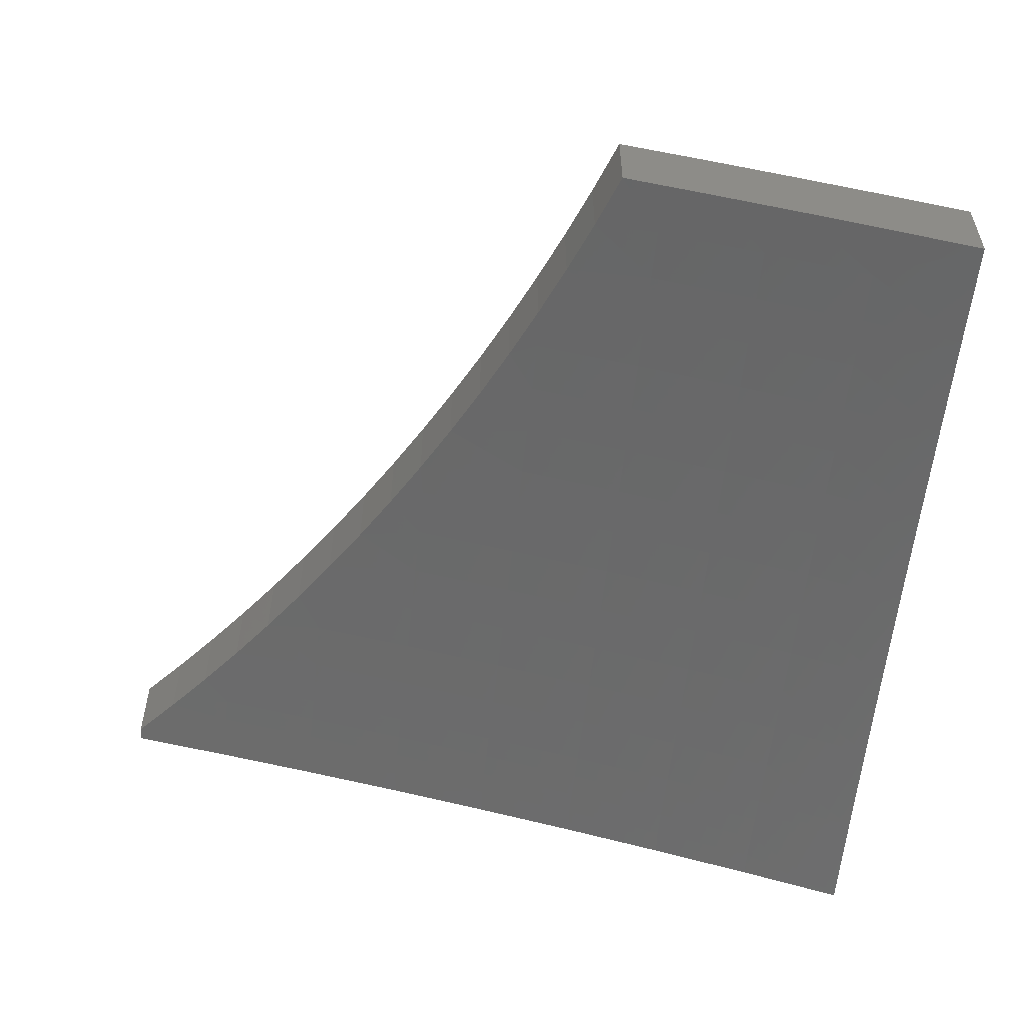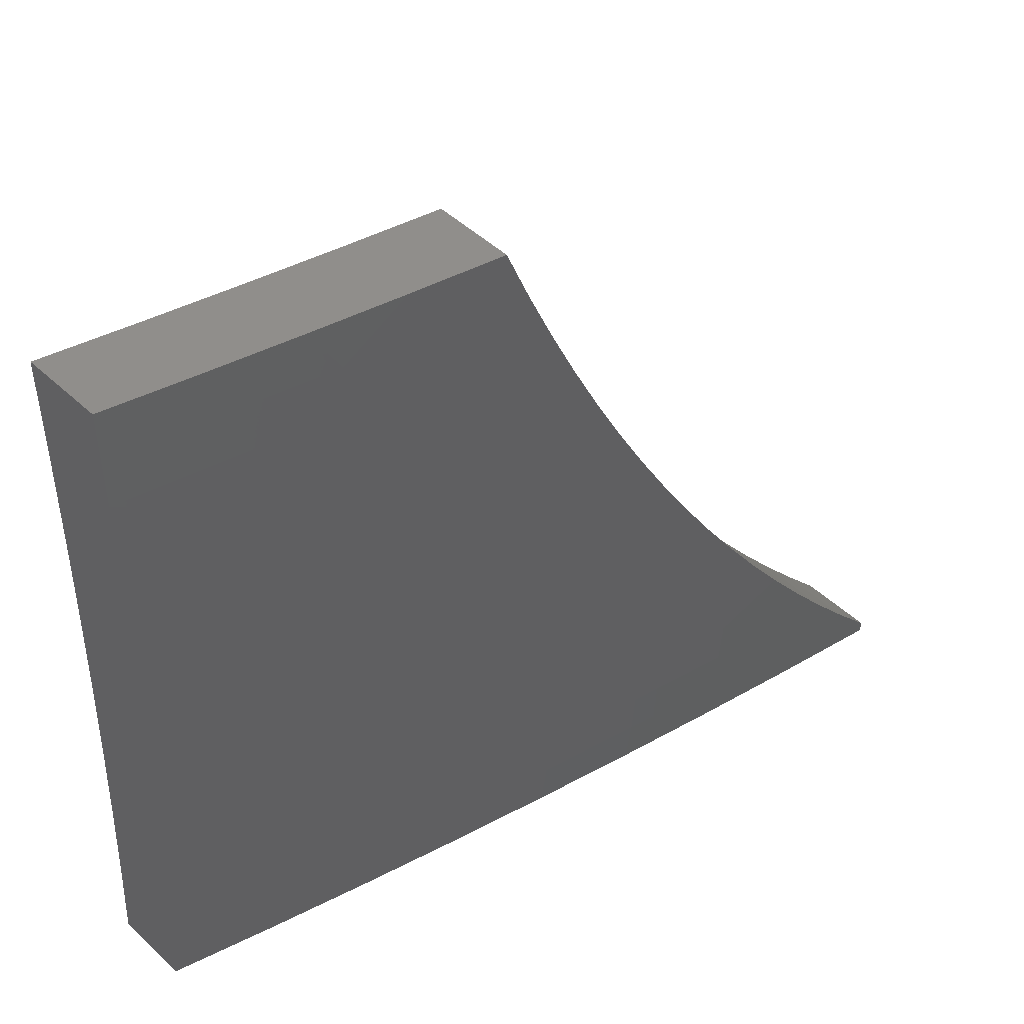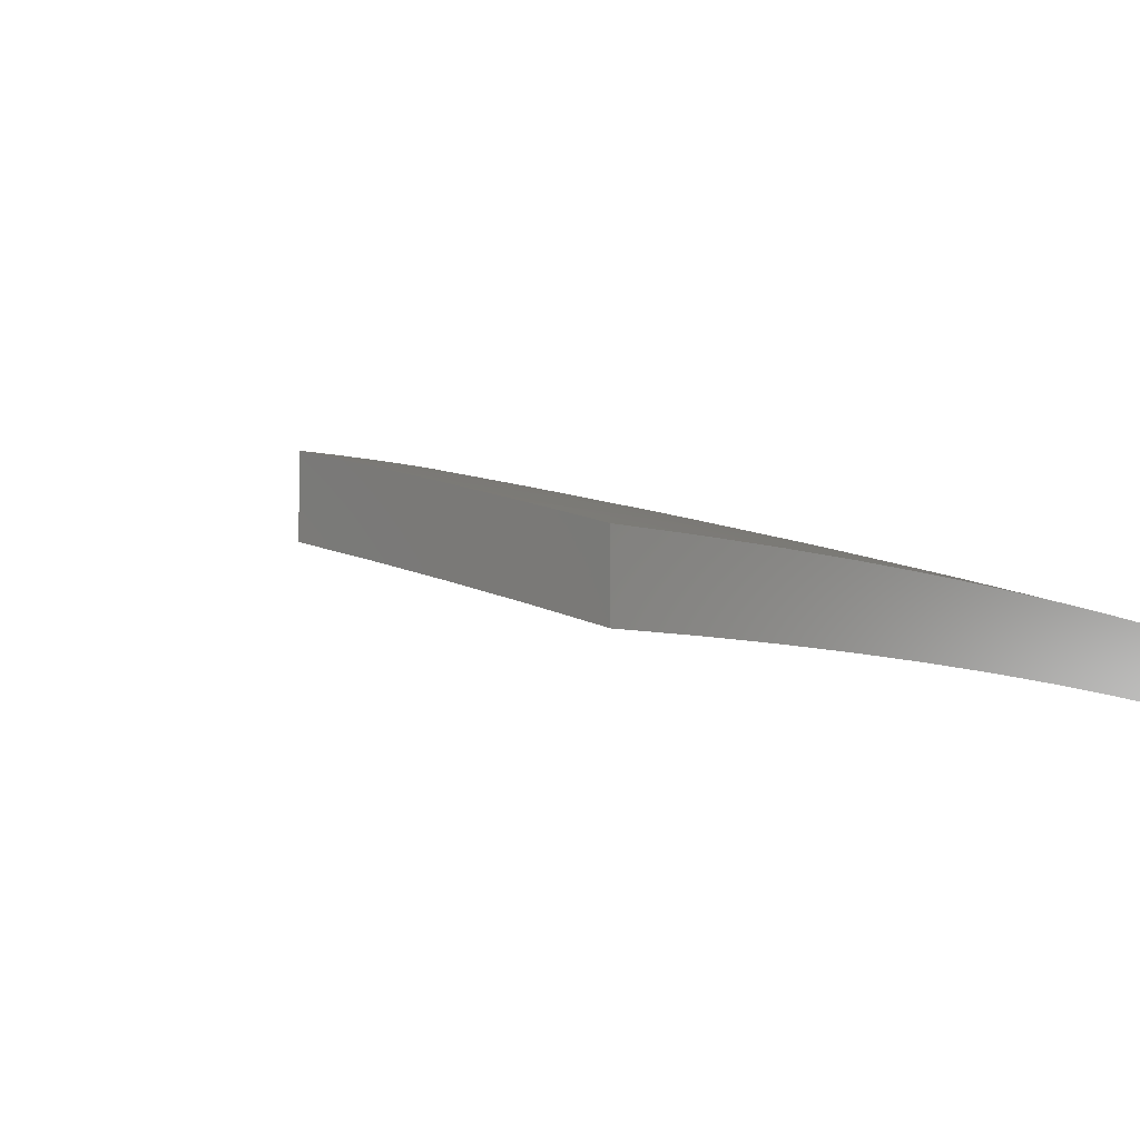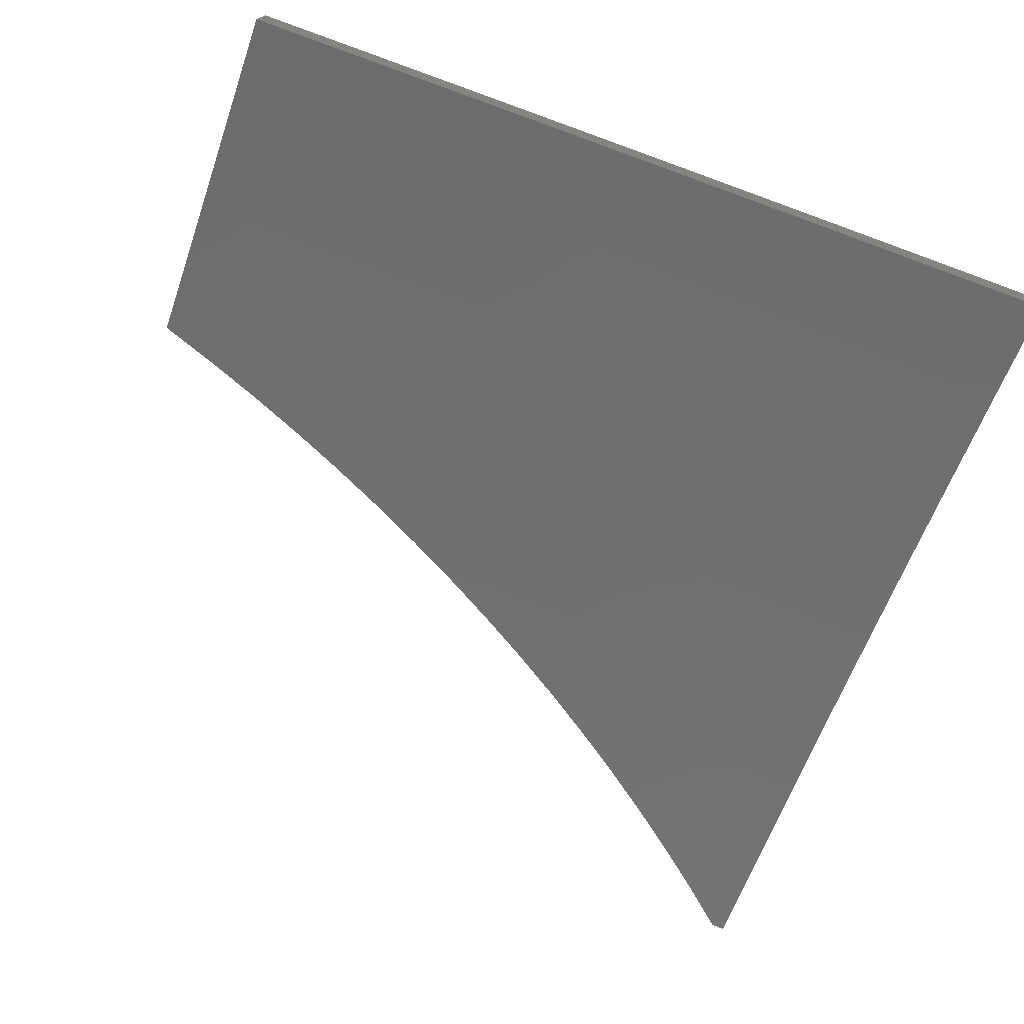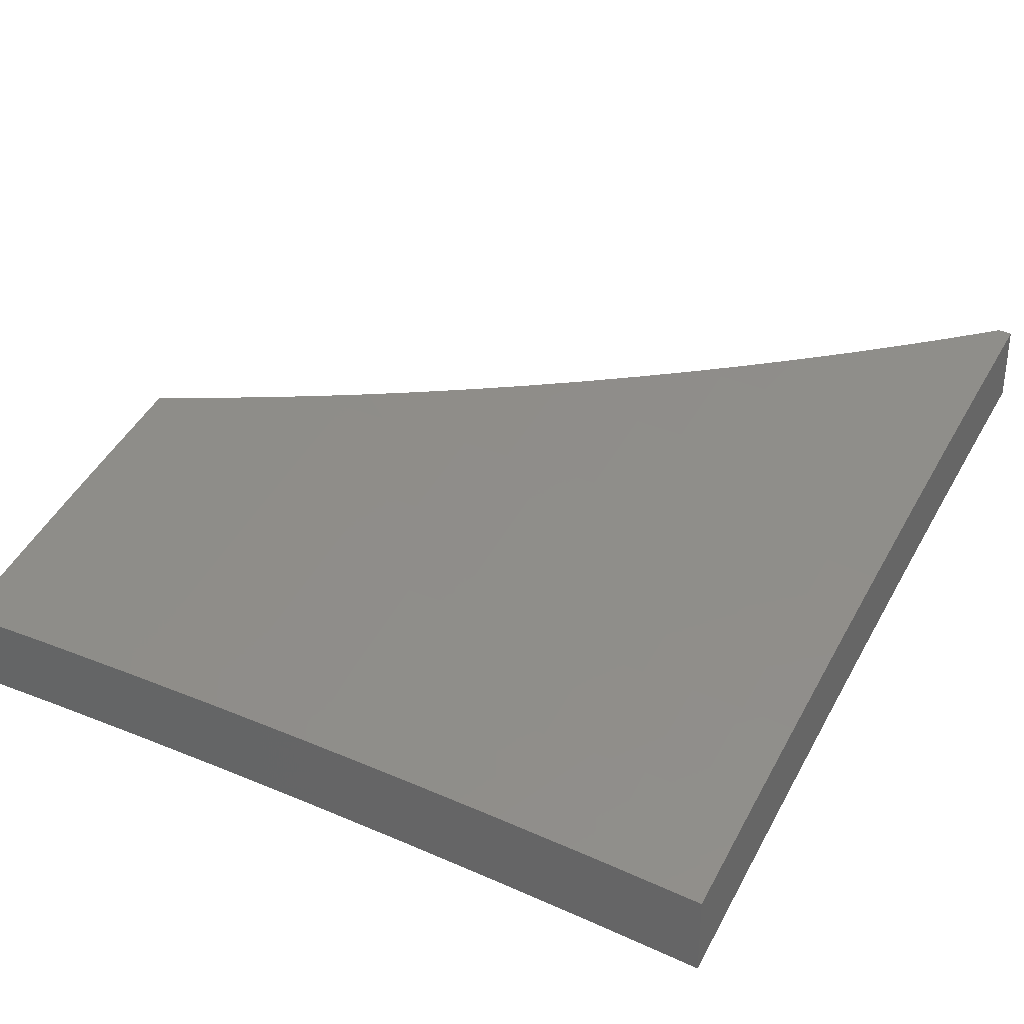
<metadata>
{"format":"stl","ext":"stl","renderer":"f3d","projection":"perspective","resolution":1024,"background":"white","views":[{"elev":-55.0,"azim":-5.3,"up":"+Y"},{"elev":48.2,"azim":136.1,"up":"+Z"},{"elev":-5.3,"azim":42.1,"up":"+Y"},{"elev":-74.1,"azim":70.3,"up":"+Y"},{"elev":32.2,"azim":118.4,"up":"+Y"}]}
</metadata>
<code>
# stl→obj: 232 verts, 460 faces
v 2.585 10.53 8.301e-15
v 2.585 10.62 -1.168e-08
v 2.56 10.53 -0.06732
v 2.56 10.62 -0.06758
v 2.533 10.54 -0.1341
v 2.533 10.63 -0.1345
v 2.505 10.54 -0.2002
v 2.505 10.64 -0.2008
v 2.475 10.55 -0.2656
v 2.475 10.64 -0.2662
v 2.443 10.55 -0.3304
v 2.443 10.65 -0.3309
v 2.41 10.56 -0.3945
v 2.41 10.65 -0.3948
v 2.376 10.56 -0.4578
v 2.376 10.66 -0.4579
v 2.34 10.57 -0.5201
v 2.34 10.66 -0.5201
v 2.302 10.57 -0.5816
v 2.302 10.67 -0.5814
v 2.263 10.67 -0.6418
v 2.263 10.58 -0.6421
v 2.223 10.68 -0.7013
v 2.223 10.58 -0.7016
v 2.181 10.68 -0.7598
v 2.181 10.59 -0.7601
v 2.138 10.68 -0.8173
v 2.138 10.59 -0.8176
v 2.093 10.69 -0.8738
v 2.093 10.6 -0.874
v 2.047 10.6 -0.9294
v 2.047 10.69 -0.9293
v 2 10.61 -0.9837
v 2 10.7 -0.9837
v 2.634 10.61 -0.06158
v 2.689 10.59 -9.853e-09
v 2.76 10.58 -0.06158
v 2.793 10.57 -5.839e-09
v 2.886 10.54 -0.06158
v 2.897 10.54 -1.825e-09
v 3 10.51 0
v 3 10.51 -0.1252
v 2.886 10.54 -0.1233
v 2.76 10.58 -0.1233
v 2.634 10.61 -0.1233
v 2.634 10.61 -0.1851
v 2.508 10.63 -0.2471
v 2.634 10.6 -0.2471
v 2.633 10.6 -0.3092
v 2.759 10.57 -0.3092
v 2.759 10.57 -0.3714
v 2.884 10.54 -0.3714
v 2.884 10.54 -0.4338
v 3 10.51 -0.3754
v 3 10.5 -0.5005
v 2.885 10.54 -0.1851
v 3 10.51 -0.2503
v 2.885 10.54 -0.2471
v 2.885 10.54 -0.3092
v 2.759 10.57 -0.2471
v 3 10.5 -0.6255
v 2.882 10.53 -0.5588
v 2.883 10.53 -0.4962
v 2.758 10.57 -0.4338
v 2.633 10.6 -0.3714
v 2.508 10.63 -0.3092
v 3 10.49 -0.7504
v 2.881 10.53 -0.6843
v 2.881 10.53 -0.6215
v 2.757 10.56 -0.5588
v 2.757 10.57 -0.4962
v 2.632 10.6 -0.4962
v 2.632 10.6 -0.4338
v 2.507 10.63 -0.4338
v 2.507 10.63 -0.3714
v 3 10.48 -0.8752
v 2.879 10.52 -0.8103
v 2.88 10.52 -0.7473
v 2.755 10.56 -0.6843
v 2.756 10.56 -0.6215
v 2.63 10.59 -0.6215
v 2.631 10.59 -0.5588
v 2.506 10.62 -0.5588
v 2.506 10.63 -0.4962
v 2.381 10.65 -0.4962
v 2.38 10.65 -0.5588
v 2.38 10.65 -0.6215
v 2.379 10.64 -0.6843
v 2.254 10.67 -0.6843
v 2.378 10.64 -0.7473
v 2.253 10.67 -0.7473
v 2.377 10.64 -0.8103
v 2.252 10.66 -0.8103
v 2.376 10.63 -0.8734
v 2.251 10.66 -0.8734
v 2.375 10.63 -0.9367
v 2.25 10.65 -0.9367
v 2.252 10.65 -1
v 2.126 10.67 -1
v 3 10.47 -1
v 2.876 10.51 -0.9367
v 2.877 10.51 -0.8734
v 2.753 10.55 -0.8103
v 2.754 10.55 -0.7473
v 2.629 10.58 -0.7473
v 2.63 10.59 -0.6843
v 2.504 10.62 -0.6843
v 2.505 10.62 -0.6215
v 2.876 10.5 -1
v 2.752 10.54 -1
v 2.751 10.54 -0.9367
v 2.627 10.57 -1
v 2.626 10.57 -0.9367
v 2.503 10.59 -1
v 2.5 10.6 -0.9367
v 2.377 10.62 -1
v 2 10.7 -1
v 2.125 10.68 -0.9367
v 2.126 10.68 -0.8734
v 2.76 10.57 -0.1851
v 2.628 10.58 -0.8103
v 2.503 10.61 -0.7473
v 2.502 10.61 -0.8103
v 2.627 10.58 -0.8734
v 2.501 10.61 -0.8734
v 2.752 10.55 -0.8734
v 3 10.42 -0.1252
v 3 10.42 0
v 2.886 10.45 -0.06157
v 2.897 10.45 1.297e-15
v 2.793 10.48 4.15e-15
v 2.76 10.48 -0.06157
v 2.689 10.5 7.004e-15
v 2.634 10.51 -0.06157
v 2.634 10.51 -0.1233
v 2.634 10.51 -0.1851
v 2.634 10.51 -0.2471
v 2.508 10.54 -0.2471
v 2.508 10.54 -0.3092
v 2.508 10.54 -0.3714
v 2.507 10.54 -0.4338
v 2.507 10.53 -0.4962
v 2.381 10.56 -0.4962
v 2.38 10.56 -0.5588
v 2.38 10.56 -0.6215
v 2.379 10.55 -0.6843
v 2.254 10.58 -0.6843
v 2.253 10.57 -0.7472
v 2.252 10.57 -0.8103
v 2.251 10.57 -0.8734
v 2.126 10.59 -0.8734
v 2.126 10.59 -0.905
v 2.125 10.58 -0.9683
v 2.125 10.59 -0.9367
v 2.251 10.56 -0.905
v 2.376 10.54 -0.8734
v 2.377 10.54 -0.8103
v 2.503 10.52 -0.8103
v 2.504 10.52 -0.7472
v 2.629 10.49 -0.7472
v 2.63 10.5 -0.6843
v 2.755 10.46 -0.6843
v 2.756 10.47 -0.6215
v 2.882 10.44 -0.6215
v 2.882 10.44 -0.5588
v 3 10.4 -0.6255
v 3 10.41 -0.5005
v 2 10.6 -1
v 2.126 10.58 -1
v 2.25 10.56 -0.9683
v 2.252 10.56 -1
v 2.375 10.53 -0.9683
v 2.377 10.53 -1
v 2.5 10.51 -0.9683
v 2.503 10.5 -1
v 2.625 10.48 -0.9683
v 2.627 10.47 -1
v 2.75 10.45 -0.9683
v 2.752 10.44 -1
v 2.875 10.41 -0.9683
v 2.876 10.41 -1
v 3 10.38 -1
v 2.876 10.42 -0.9367
v 3 10.39 -0.8752
v 2.877 10.42 -0.905
v 2.877 10.42 -0.8734
v 2.752 10.45 -0.905
v 2.752 10.45 -0.8734
v 2.626 10.48 -0.905
v 2.627 10.48 -0.8734
v 2.501 10.51 -0.905
v 2.502 10.51 -0.8734
v 2.376 10.54 -0.905
v 2.879 10.42 -0.8103
v 3 10.4 -0.7504
v 2.88 10.43 -0.7472
v 2.881 10.43 -0.6843
v 2.754 10.46 -0.7472
v 3 10.41 -0.3754
v 2.884 10.44 -0.4338
v 2.883 10.44 -0.4962
v 2.757 10.47 -0.5588
v 2.631 10.5 -0.6215
v 2.504 10.52 -0.6843
v 2.378 10.55 -0.7472
v 3 10.42 -0.2503
v 2.885 10.45 -0.3092
v 2.884 10.45 -0.3714
v 2.758 10.48 -0.4338
v 2.758 10.47 -0.4962
v 2.632 10.5 -0.4962
v 2.631 10.5 -0.5588
v 2.506 10.53 -0.5588
v 2.505 10.53 -0.6215
v 2.885 10.45 -0.1851
v 2.885 10.45 -0.2471
v 2.759 10.48 -0.3092
v 2.759 10.48 -0.3714
v 2.633 10.51 -0.3714
v 2.633 10.51 -0.4338
v 2.886 10.45 -0.1233
v 2.76 10.48 -0.1233
v 2.76 10.48 -0.1851
v 2.76 10.48 -0.2471
v 2.753 10.46 -0.8103
v 2.628 10.49 -0.8103
v 2.751 10.45 -0.9367
v 2.626 10.48 -0.9367
v 2.5 10.51 -0.9367
v 2.375 10.54 -0.9367
v 2.25 10.56 -0.9367
v 2.634 10.51 -0.3092
f 1 2 3
f 3 2 4
f 3 4 5
f 5 4 6
f 5 6 7
f 7 6 8
f 7 8 9
f 9 8 10
f 9 10 11
f 11 10 12
f 11 12 13
f 13 12 14
f 13 14 15
f 15 14 16
f 15 16 17
f 17 16 18
f 17 18 19
f 19 18 20
f 19 20 21
f 19 21 22
f 22 21 23
f 22 23 24
f 24 23 25
f 24 25 26
f 26 25 27
f 26 27 28
f 28 27 29
f 28 29 30
f 30 29 31
f 31 29 32
f 31 32 33
f 33 32 34
f 4 2 35
f 35 2 36
f 35 36 37
f 37 36 38
f 37 38 39
f 39 38 40
f 39 40 41
f 41 42 39
f 39 42 43
f 39 43 37
f 37 43 44
f 37 44 35
f 35 44 45
f 35 45 4
f 4 45 6
f 6 45 46
f 6 46 47
f 47 46 48
f 47 48 49
f 49 48 50
f 49 50 51
f 51 50 52
f 51 52 53
f 53 52 54
f 53 54 55
f 43 42 56
f 56 42 57
f 56 57 58
f 58 57 59
f 58 59 60
f 60 59 50
f 60 50 48
f 57 54 59
f 59 54 52
f 59 52 50
f 61 62 55
f 55 62 63
f 55 63 53
f 53 63 64
f 53 64 51
f 51 64 65
f 51 65 49
f 49 65 66
f 49 66 47
f 47 66 10
f 47 10 8
f 67 68 61
f 61 68 69
f 61 69 62
f 62 69 70
f 62 70 71
f 71 70 72
f 71 72 73
f 73 72 74
f 73 74 75
f 75 74 14
f 75 14 12
f 76 77 67
f 67 77 78
f 67 78 68
f 68 78 79
f 68 79 80
f 80 79 81
f 80 81 82
f 82 81 83
f 82 83 84
f 84 83 85
f 84 85 14
f 14 85 16
f 16 85 18
f 18 85 86
f 18 86 20
f 20 86 87
f 20 87 21
f 21 87 88
f 21 88 89
f 89 88 90
f 89 90 91
f 91 90 92
f 91 92 93
f 93 92 94
f 93 94 95
f 95 94 96
f 95 96 97
f 97 96 98
f 97 98 99
f 100 101 76
f 76 101 102
f 76 102 77
f 77 102 103
f 77 103 104
f 104 103 105
f 104 105 106
f 106 105 107
f 106 107 108
f 108 107 87
f 108 87 86
f 100 109 101
f 101 109 110
f 101 110 111
f 111 110 112
f 111 112 113
f 113 112 114
f 113 114 115
f 115 114 116
f 115 116 96
f 96 116 98
f 117 32 99
f 99 32 118
f 99 118 97
f 97 118 119
f 97 119 95
f 95 119 27
f 95 27 93
f 93 27 25
f 93 25 91
f 91 25 23
f 91 23 89
f 89 23 21
f 117 34 32
f 32 29 118
f 118 29 119
f 29 27 119
f 75 12 66
f 66 12 10
f 8 6 47
f 60 48 46
f 46 45 120
f 120 45 44
f 120 44 56
f 56 44 43
f 75 66 65
f 75 65 73
f 73 65 64
f 73 64 71
f 71 64 63
f 71 63 62
f 74 72 84
f 84 72 82
f 80 82 70
f 70 82 72
f 83 81 108
f 108 81 106
f 104 106 79
f 79 106 81
f 105 121 122
f 122 121 123
f 122 123 90
f 90 123 92
f 121 124 123
f 123 124 125
f 123 125 92
f 92 125 94
f 105 103 121
f 121 103 126
f 121 126 124
f 124 126 111
f 124 111 113
f 124 113 125
f 125 113 115
f 125 115 94
f 94 115 96
f 105 122 107
f 107 122 88
f 107 88 87
f 88 122 90
f 85 83 86
f 86 83 108
f 14 74 84
f 58 60 120
f 120 60 46
f 58 120 56
f 68 80 69
f 69 80 70
f 77 104 78
f 78 104 79
f 101 111 126
f 101 126 102
f 102 126 103
f 127 128 129
f 129 128 130
f 129 130 131
f 129 131 132
f 132 131 133
f 132 133 134
f 134 133 1
f 134 1 3
f 134 3 135
f 135 3 5
f 135 5 136
f 136 5 7
f 136 7 137
f 137 7 138
f 137 138 139
f 139 138 9
f 139 9 11
f 7 9 138
f 139 11 140
f 140 11 13
f 140 13 141
f 141 13 15
f 141 15 142
f 142 15 143
f 142 143 144
f 144 143 17
f 144 17 19
f 15 17 143
f 144 19 145
f 145 19 22
f 145 22 146
f 146 22 147
f 146 147 148
f 148 147 24
f 148 24 26
f 22 24 147
f 148 26 149
f 149 26 28
f 149 28 150
f 150 28 151
f 150 151 152
f 152 151 30
f 152 30 31
f 28 30 151
f 33 153 31
f 31 153 154
f 31 154 152
f 152 154 155
f 152 155 150
f 150 155 156
f 150 156 157
f 157 156 158
f 157 158 159
f 159 158 160
f 159 160 161
f 161 160 162
f 161 162 163
f 163 162 164
f 163 164 165
f 165 164 166
f 165 166 167
f 168 169 33
f 33 169 153
f 153 169 170
f 170 169 171
f 170 171 172
f 172 171 173
f 172 173 174
f 174 173 175
f 174 175 176
f 176 175 177
f 176 177 178
f 178 177 179
f 178 179 180
f 180 179 181
f 180 181 182
f 180 182 183
f 183 182 184
f 183 184 185
f 185 184 186
f 185 186 187
f 187 186 188
f 187 188 189
f 189 188 190
f 189 190 191
f 191 190 192
f 191 192 193
f 193 192 156
f 193 156 155
f 186 184 194
f 194 184 195
f 194 195 196
f 196 195 197
f 196 197 198
f 198 197 162
f 198 162 160
f 195 166 197
f 197 166 164
f 197 164 162
f 199 200 167
f 167 200 201
f 167 201 165
f 165 201 202
f 165 202 163
f 163 202 203
f 163 203 161
f 161 203 204
f 161 204 159
f 159 204 205
f 159 205 157
f 157 205 149
f 157 149 150
f 206 207 199
f 199 207 208
f 199 208 200
f 200 208 209
f 200 209 210
f 210 209 211
f 210 211 212
f 212 211 213
f 212 213 214
f 214 213 145
f 214 145 146
f 127 215 206
f 206 215 216
f 206 216 207
f 207 216 217
f 207 217 218
f 218 217 219
f 218 219 220
f 220 219 141
f 220 141 142
f 215 127 221
f 221 127 129
f 221 129 222
f 222 129 132
f 222 132 135
f 135 132 134
f 215 221 223
f 223 221 222
f 223 222 136
f 136 222 135
f 216 215 224
f 224 215 223
f 224 223 137
f 137 223 136
f 209 208 218
f 218 208 207
f 202 201 210
f 210 201 200
f 188 186 194
f 194 196 225
f 225 196 198
f 225 198 226
f 226 198 160
f 226 160 158
f 178 180 183
f 183 185 227
f 227 185 187
f 227 187 228
f 228 187 189
f 228 189 229
f 229 189 191
f 229 191 230
f 230 191 193
f 230 193 231
f 231 193 155
f 231 155 154
f 216 224 217
f 217 224 232
f 217 232 219
f 219 232 140
f 219 140 141
f 232 224 137
f 211 209 220
f 220 209 218
f 203 202 212
f 212 202 210
f 190 188 225
f 225 188 194
f 190 225 226
f 176 178 227
f 227 178 183
f 176 227 228
f 140 232 139
f 139 232 137
f 213 211 142
f 142 211 220
f 204 203 214
f 214 203 212
f 192 190 226
f 192 226 158
f 174 176 228
f 174 228 229
f 145 213 144
f 144 213 142
f 205 204 146
f 146 204 214
f 156 192 158
f 172 174 229
f 172 229 230
f 149 205 148
f 148 205 146
f 170 172 230
f 170 230 231
f 153 170 231
f 153 231 154
f 168 33 117
f 117 33 34
f 182 181 100
f 100 181 179
f 100 179 109
f 109 179 177
f 109 177 110
f 110 177 175
f 110 175 112
f 112 175 173
f 112 173 114
f 114 173 171
f 114 171 116
f 116 171 169
f 116 169 98
f 98 169 168
f 98 168 99
f 99 168 117
f 2 1 36
f 36 1 133
f 36 133 38
f 38 133 131
f 38 131 40
f 40 131 130
f 40 130 41
f 41 130 128
f 41 128 42
f 42 128 127
f 42 127 57
f 57 127 206
f 57 206 54
f 54 206 55
f 55 206 199
f 55 199 61
f 61 199 167
f 61 167 67
f 67 167 166
f 67 166 76
f 76 166 100
f 100 166 195
f 100 195 184
f 184 182 100

</code>
